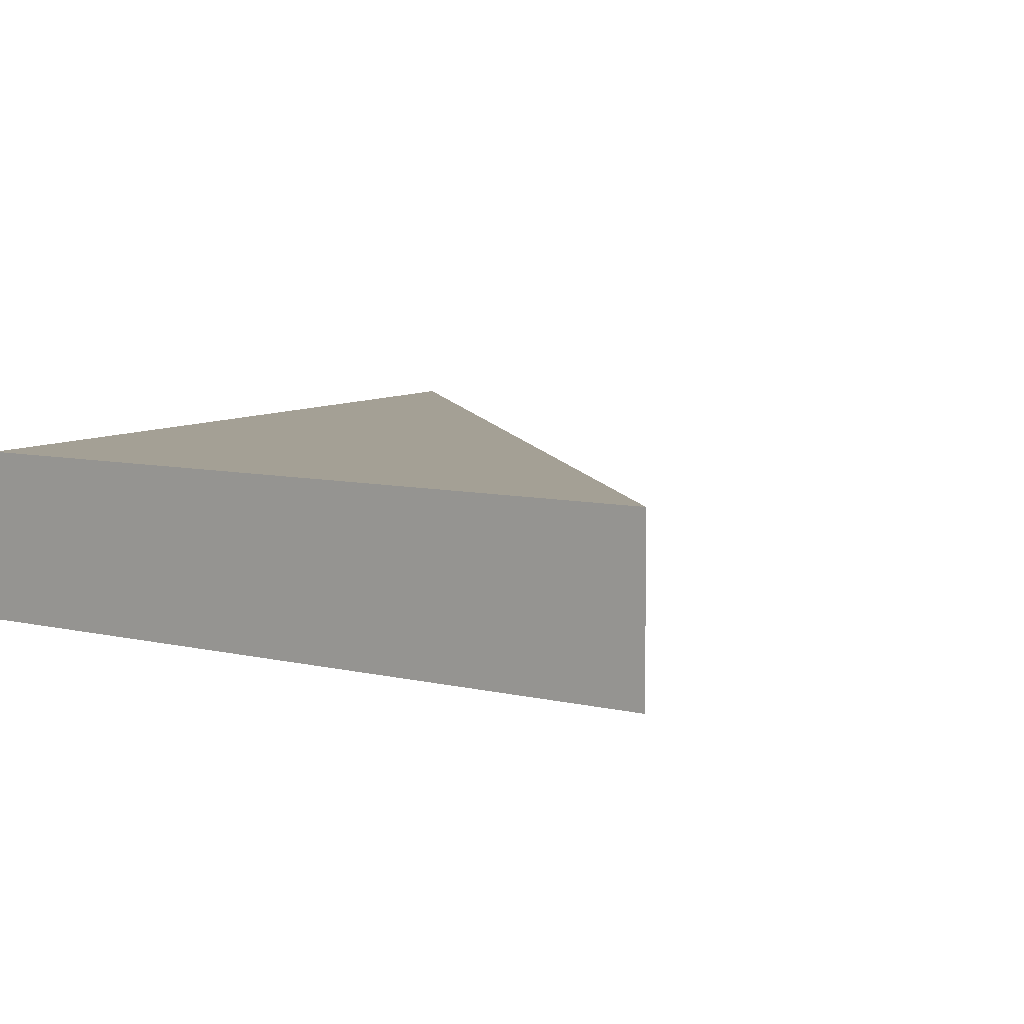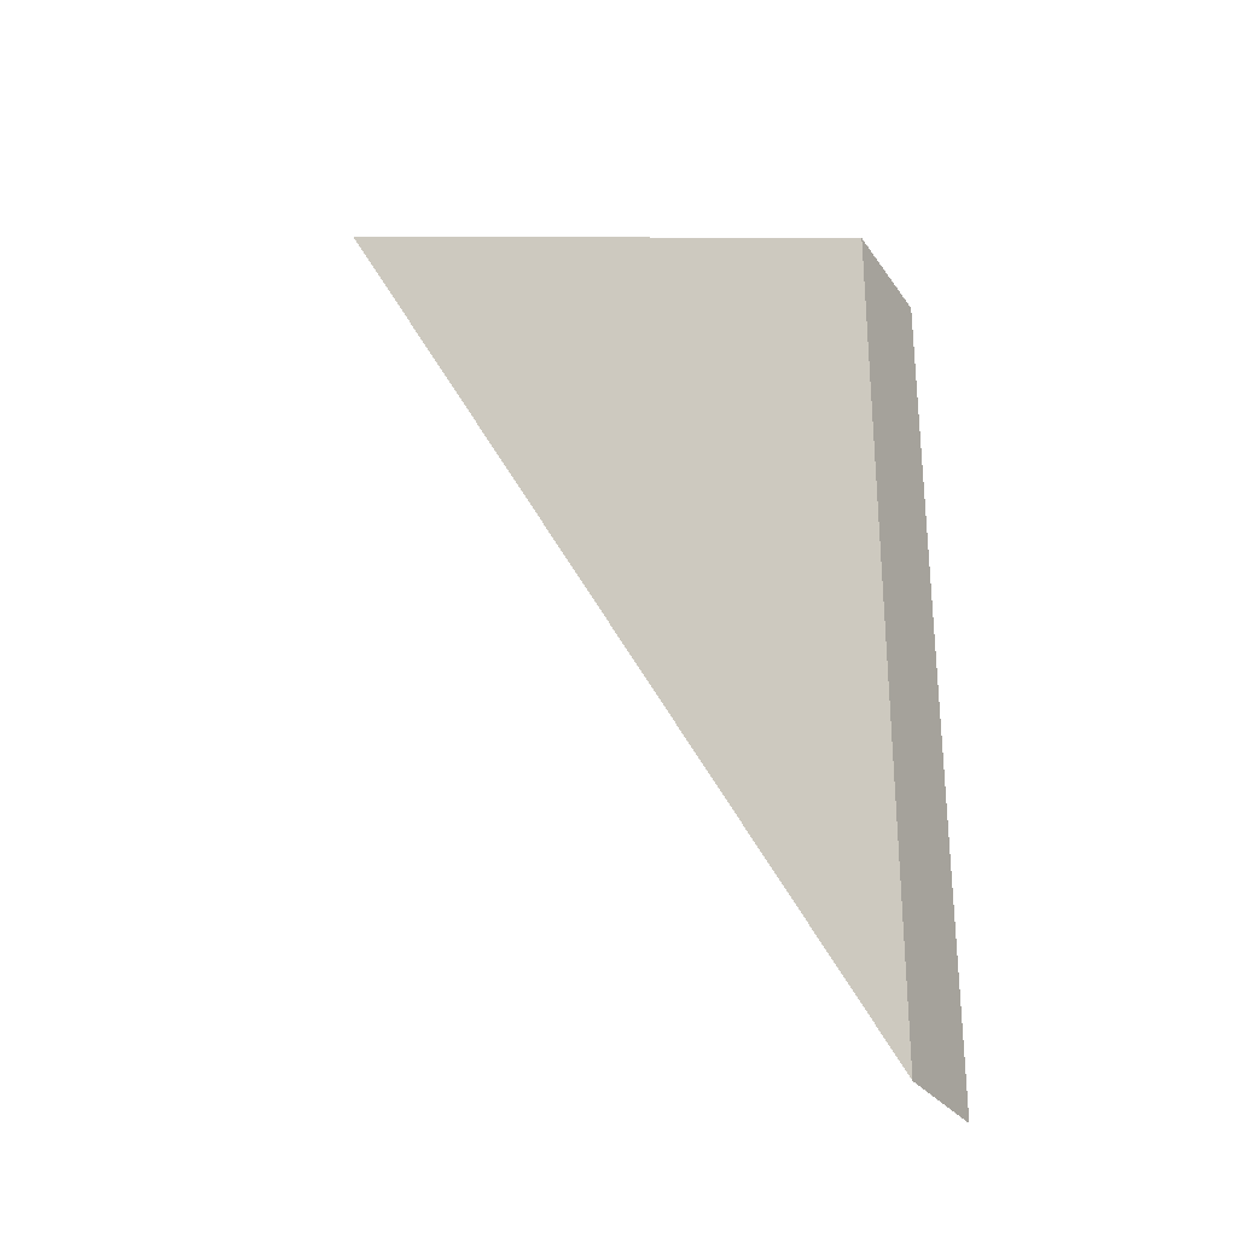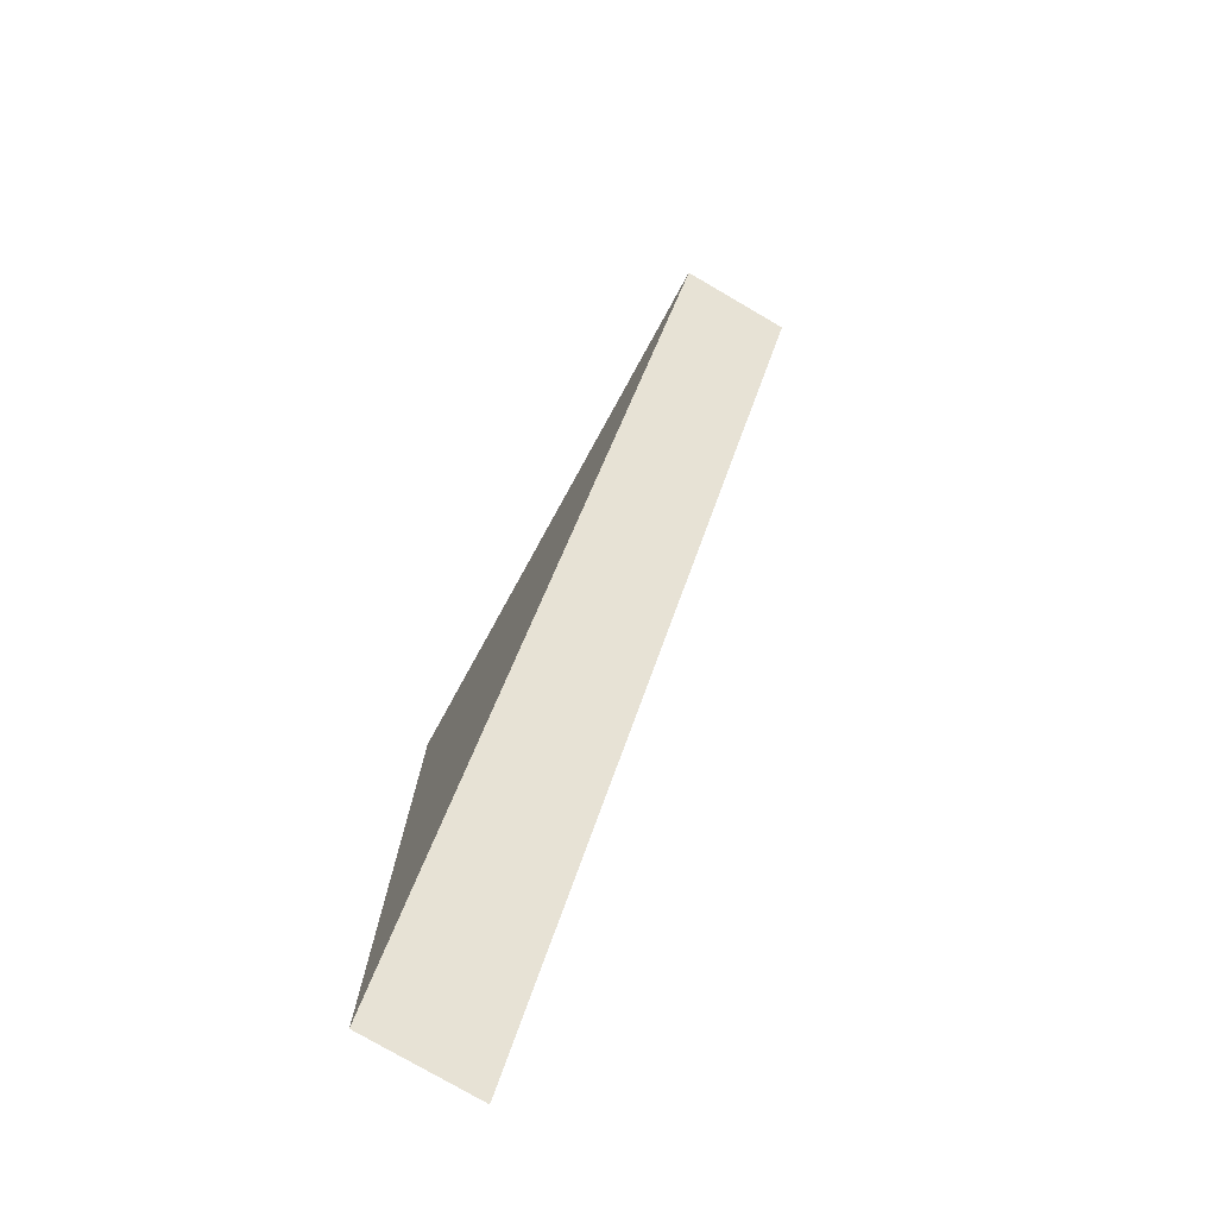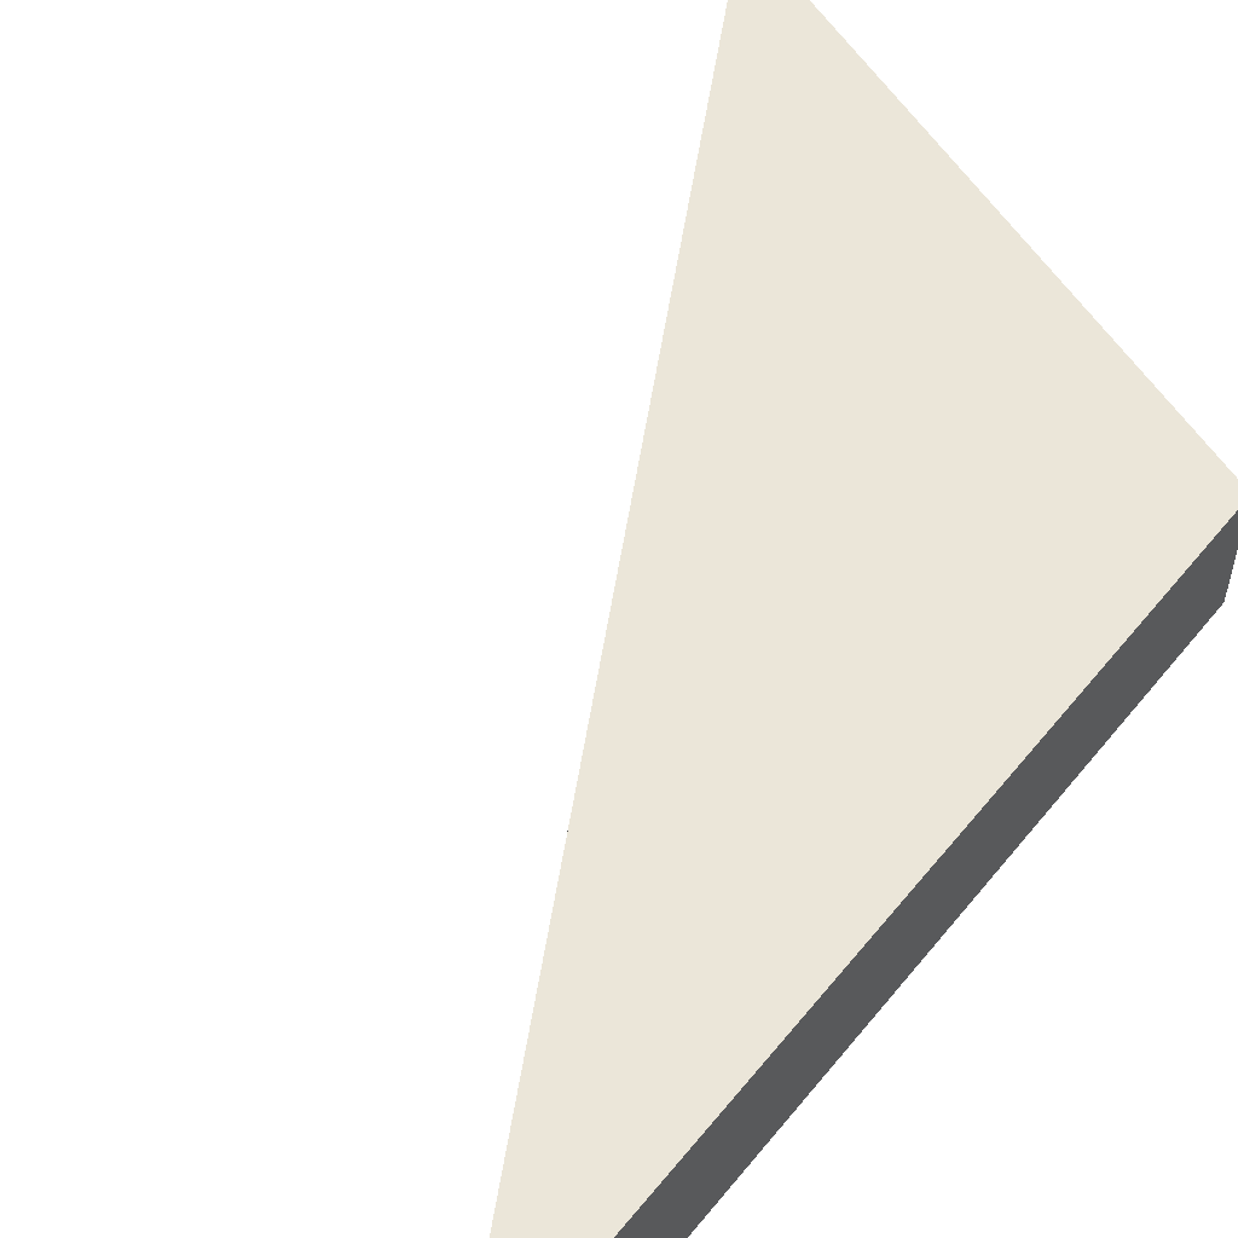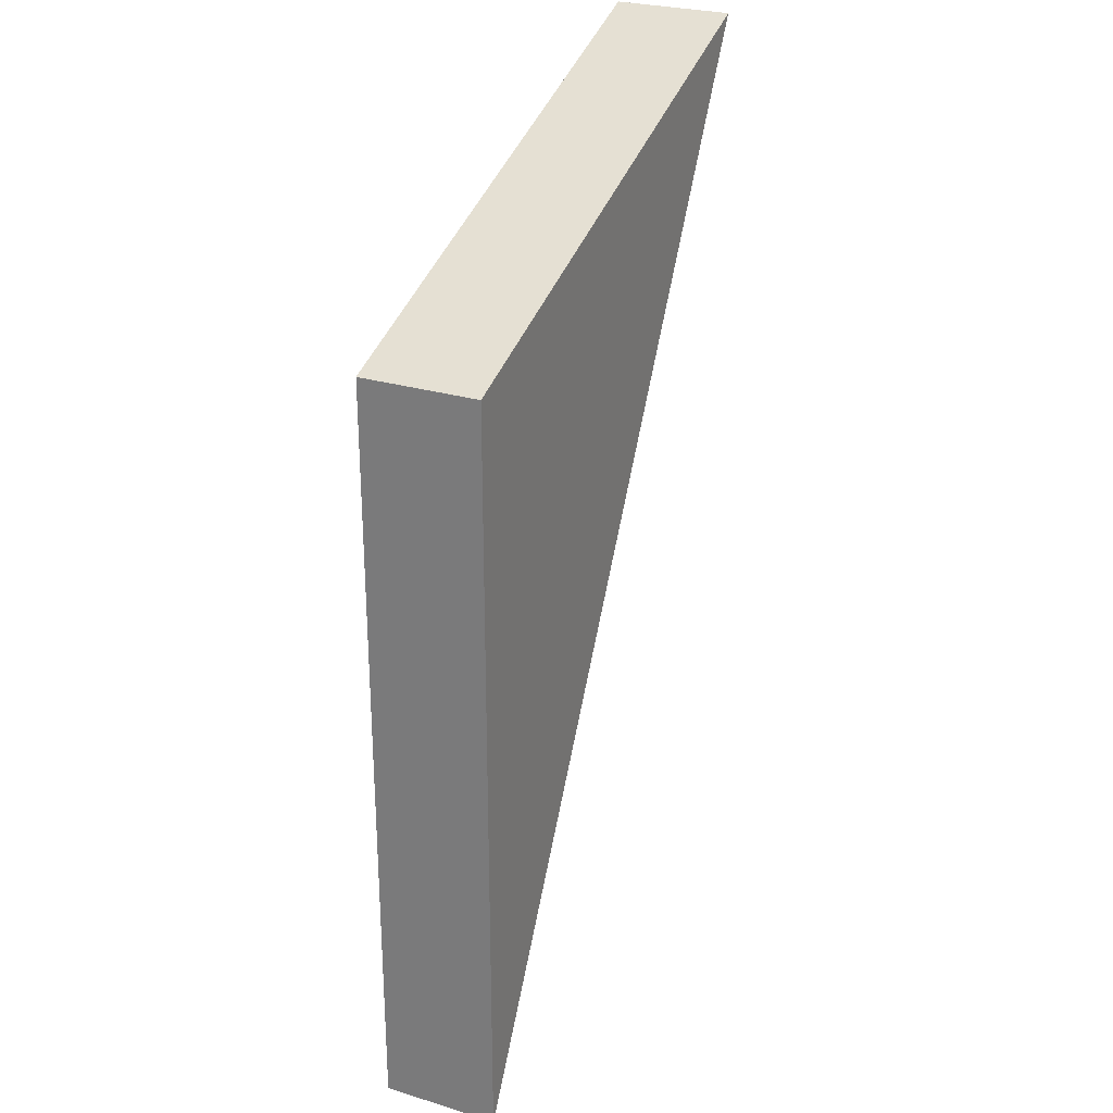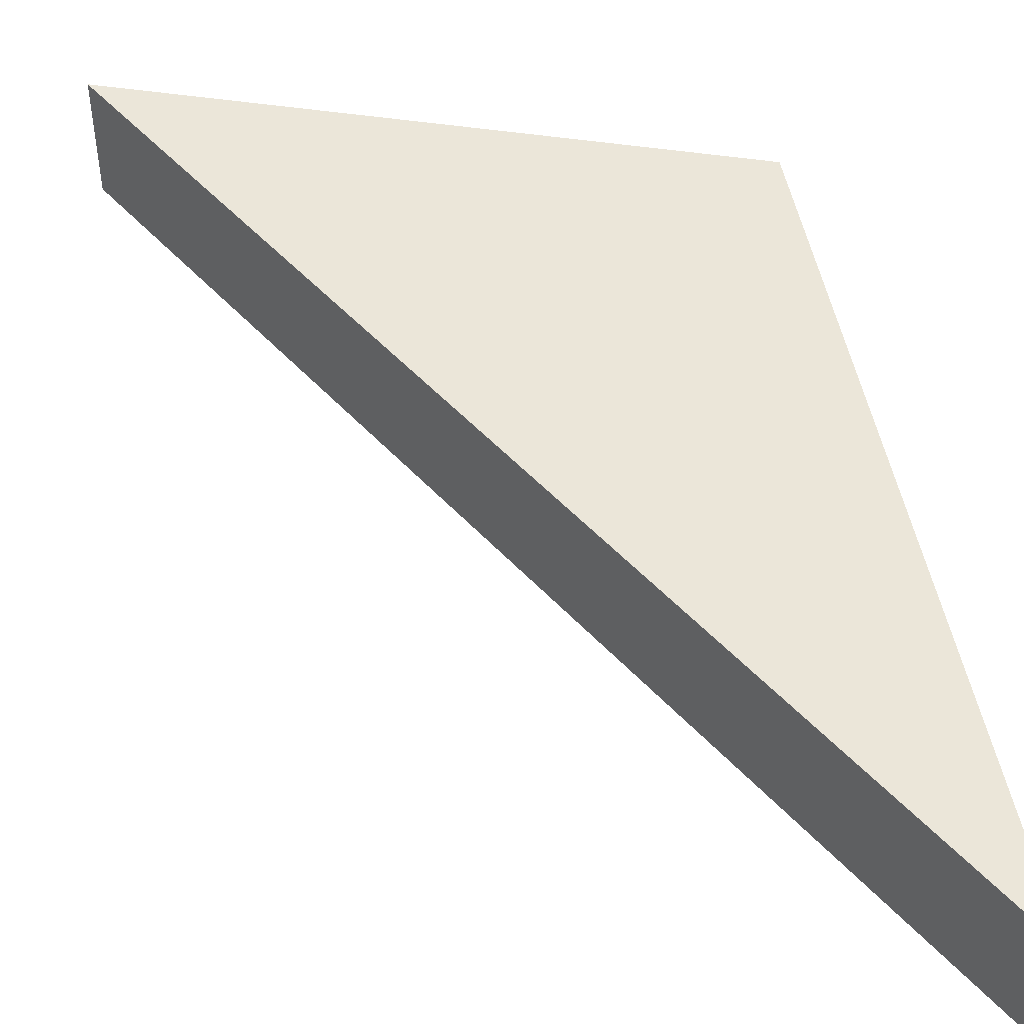
<metadata>
{"format":"obj","ext":"obj","renderer":"f3d","projection":"perspective","resolution":1024,"background":"white","views":[{"elev":5.8,"azim":21.7,"up":"+Y"},{"elev":-28.8,"azim":-152.3,"up":"+Z"},{"elev":-77.7,"azim":59.8,"up":"+Z"},{"elev":55.5,"azim":-141.6,"up":"+Y"},{"elev":27.3,"azim":-65.1,"up":"+Z"},{"elev":48.4,"azim":169.7,"up":"+Y"}]}
</metadata>
<code>
o
v -2.328 1 2.426
v -2.328 1 -4.119
v -2.328 0 -4.119
v -2.328 0 2.426
v 2.328 1 4.119
v 2.328 0 4.119
g
f 1 2 3 4
f 2 5 6 3
f 5 1 4 6
f 5 2 1
f 4 3 6

</code>
